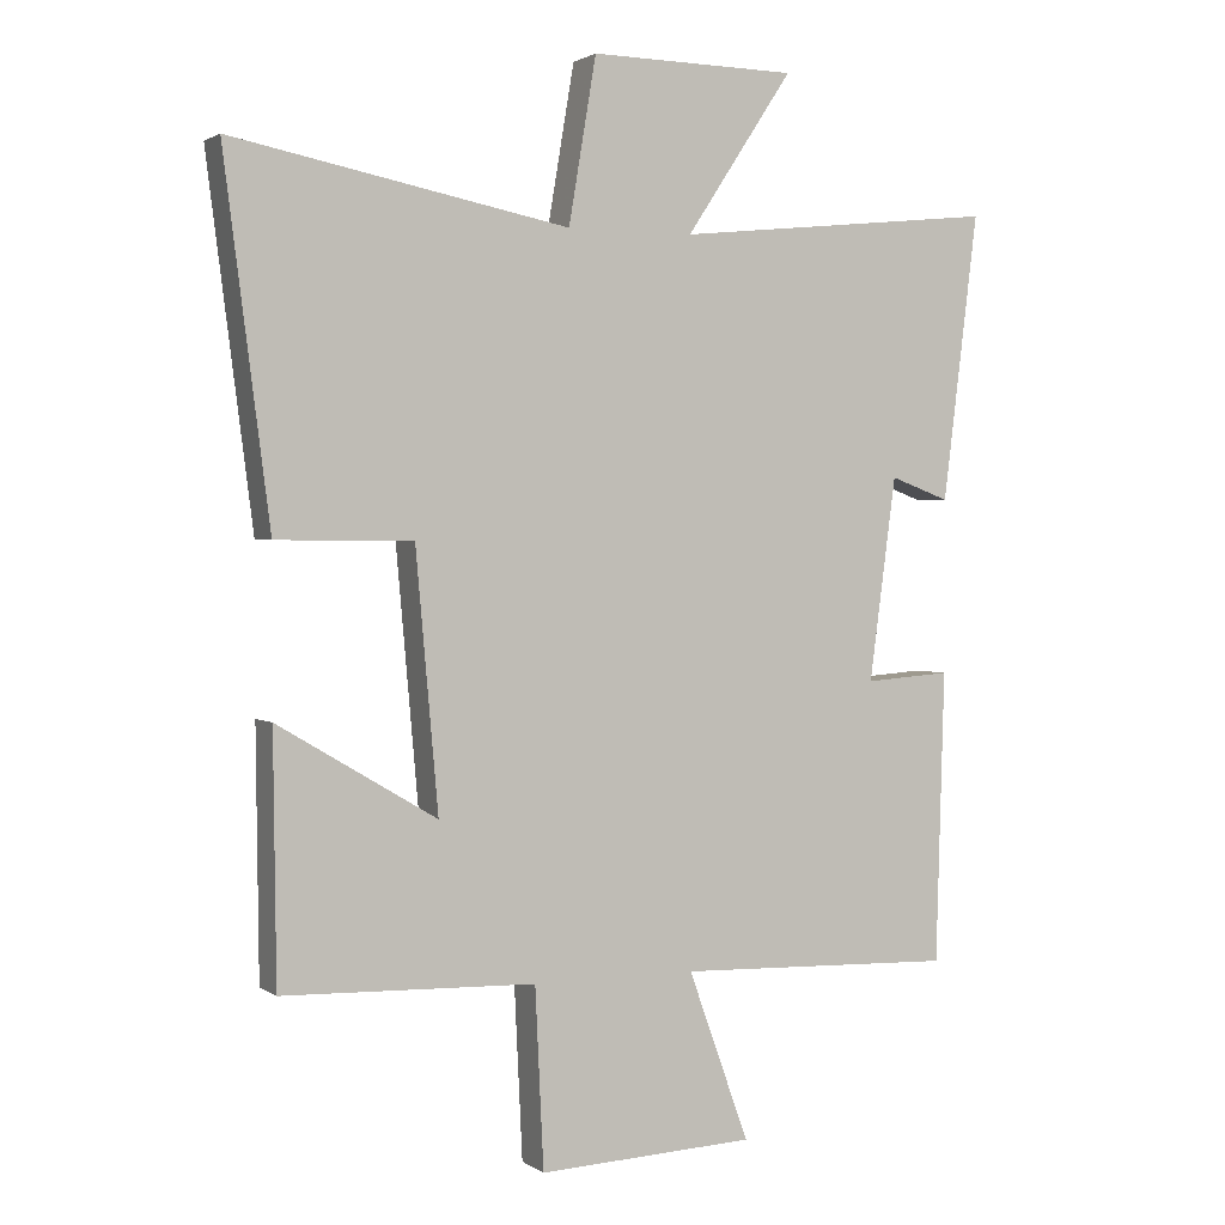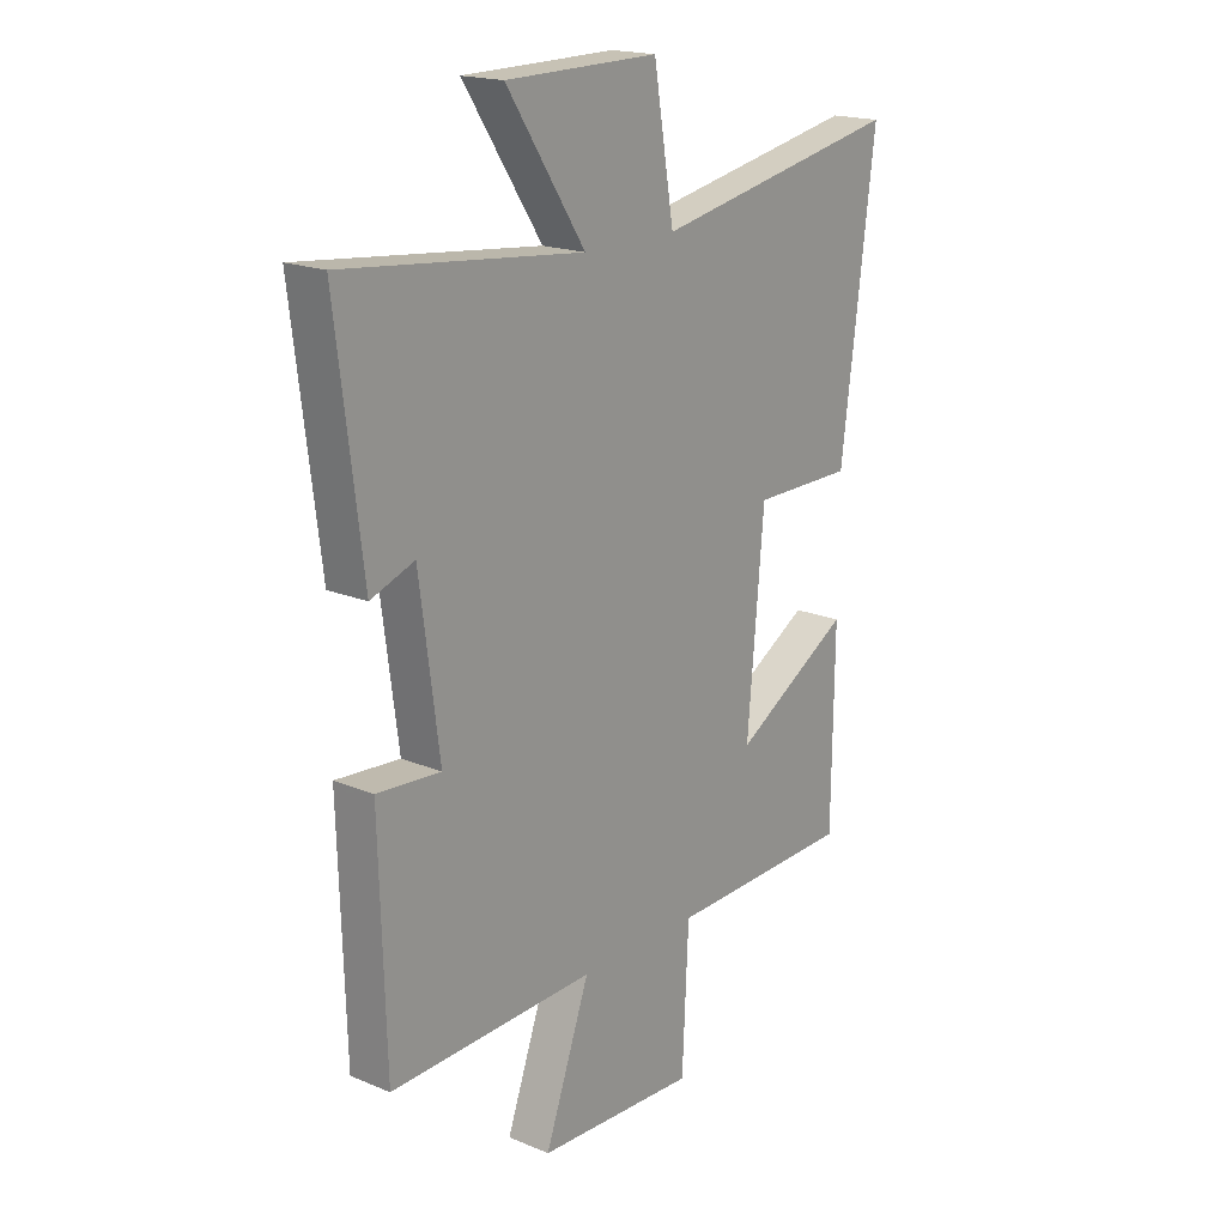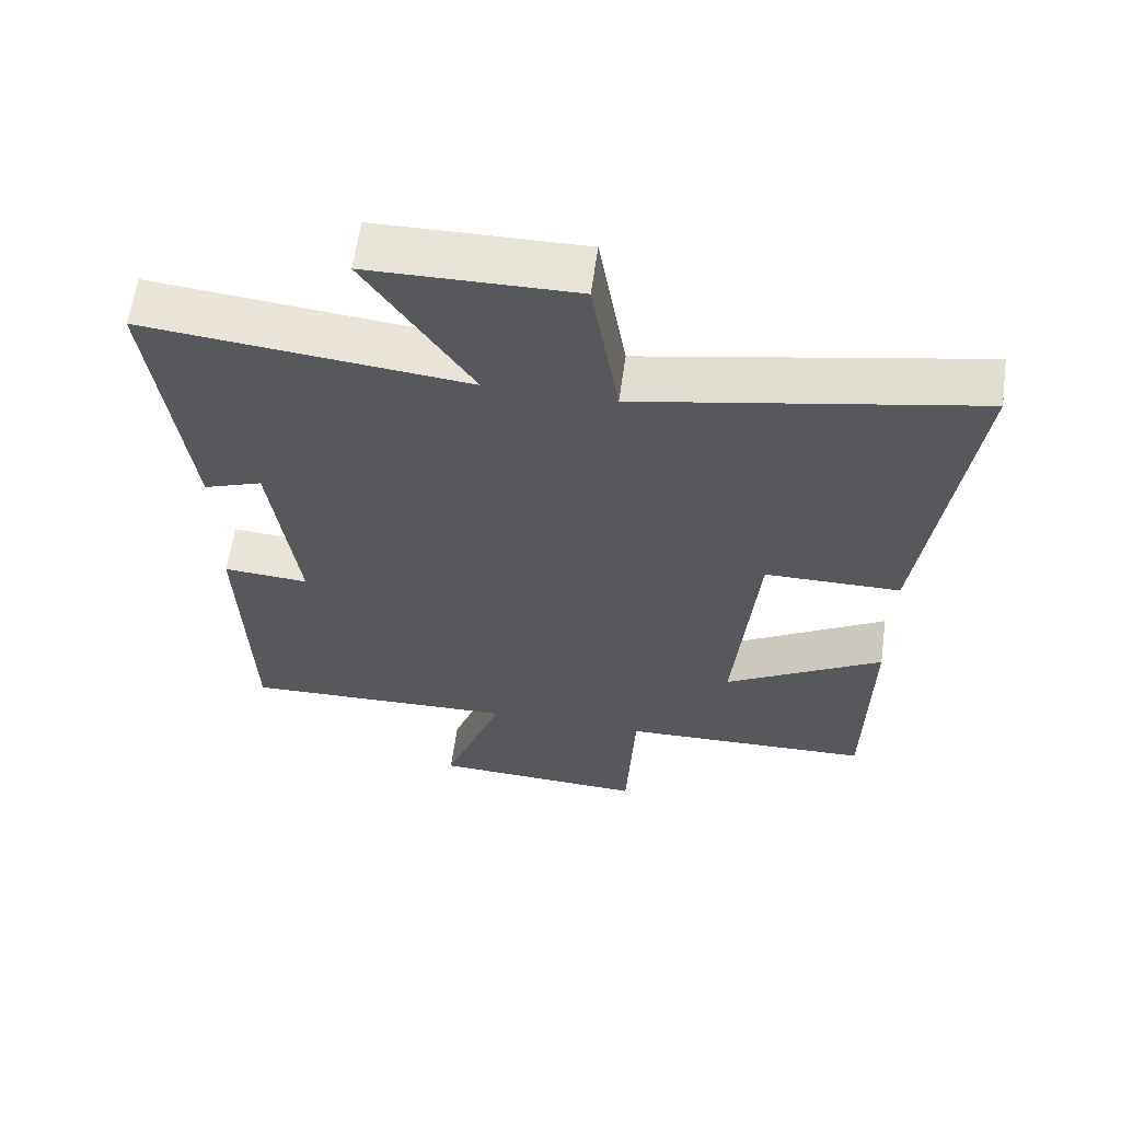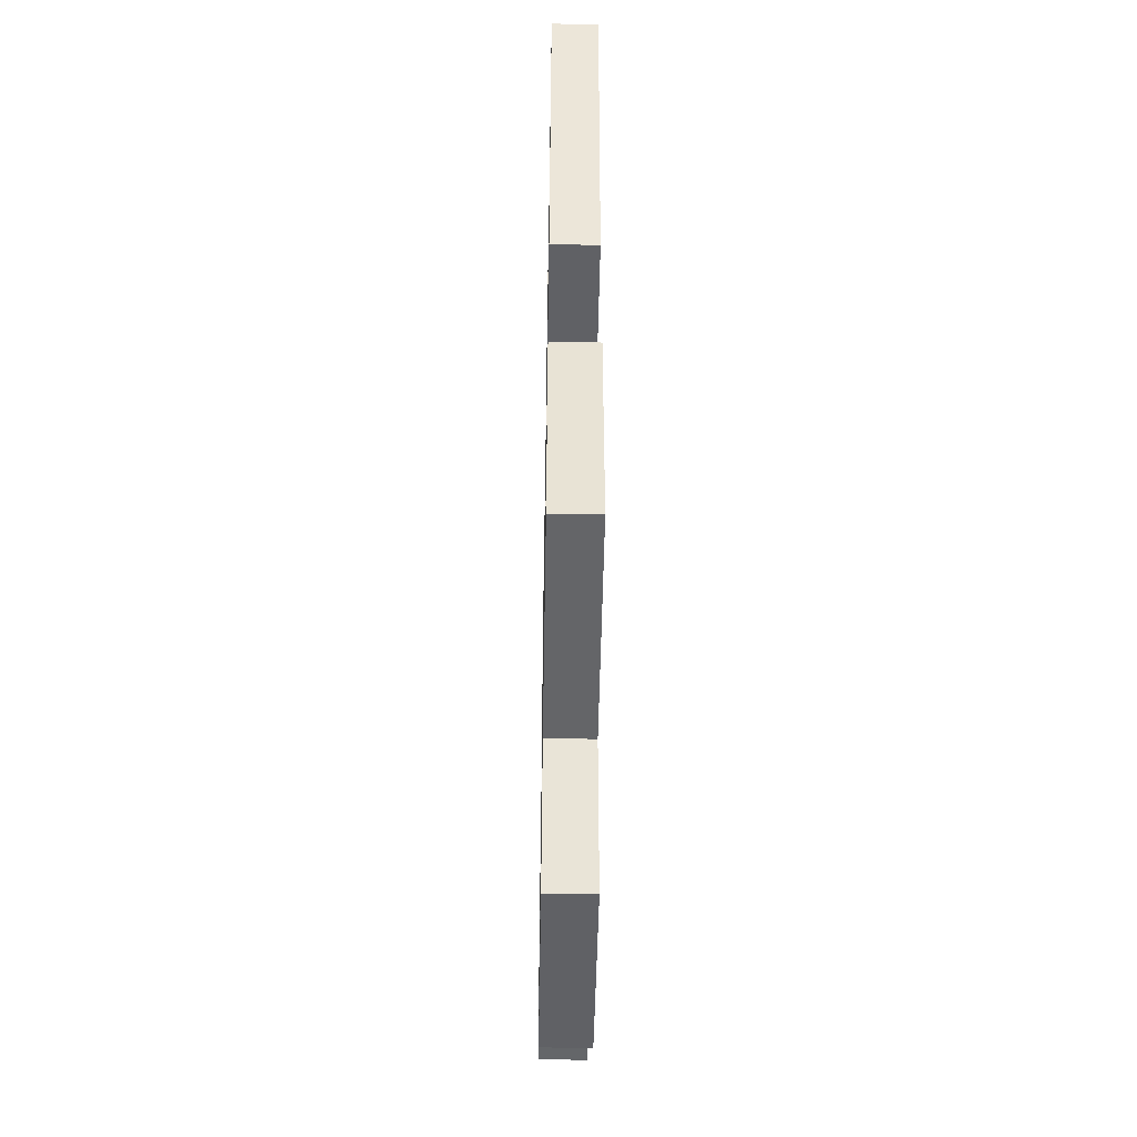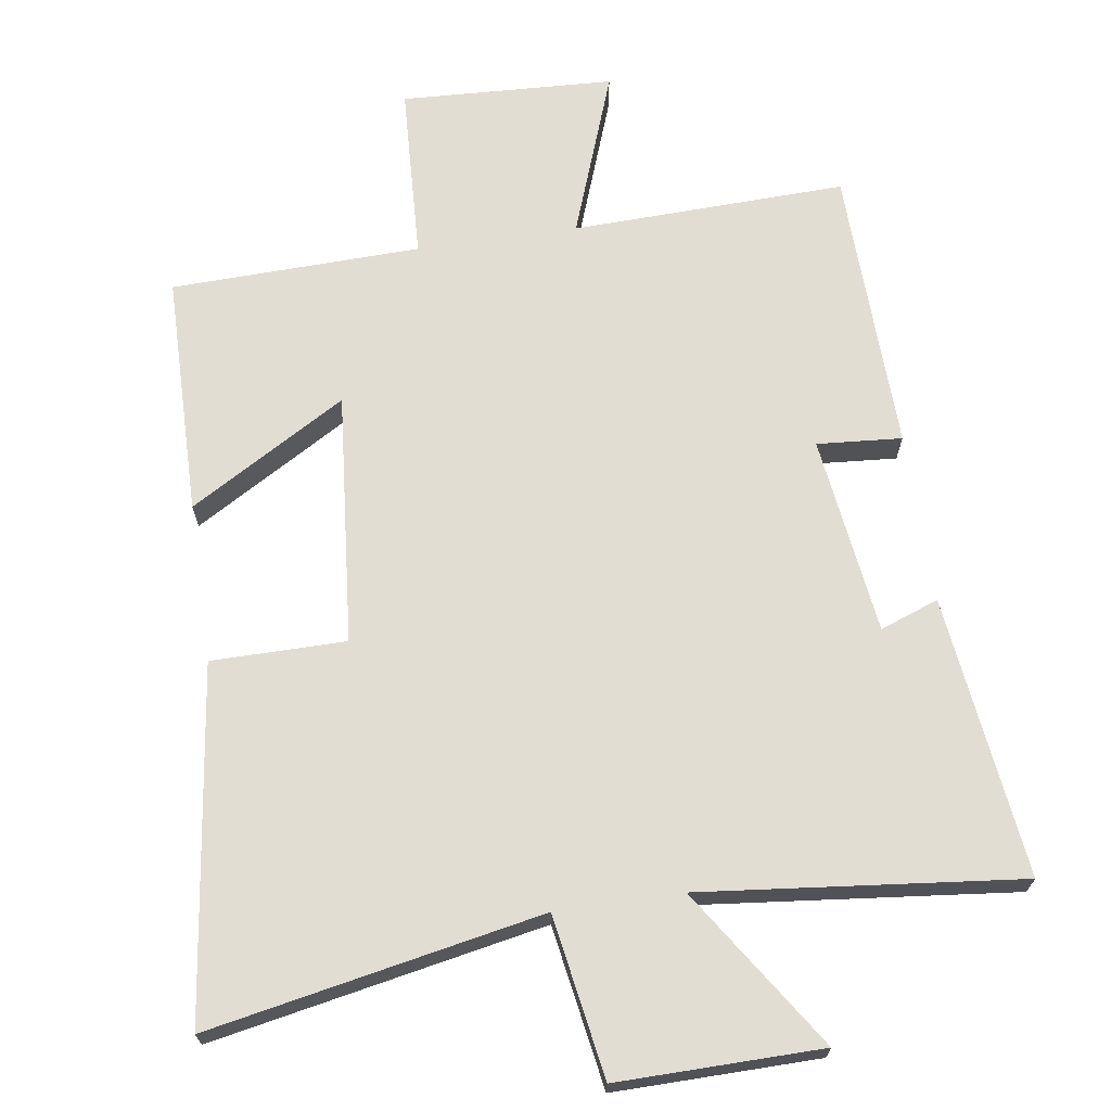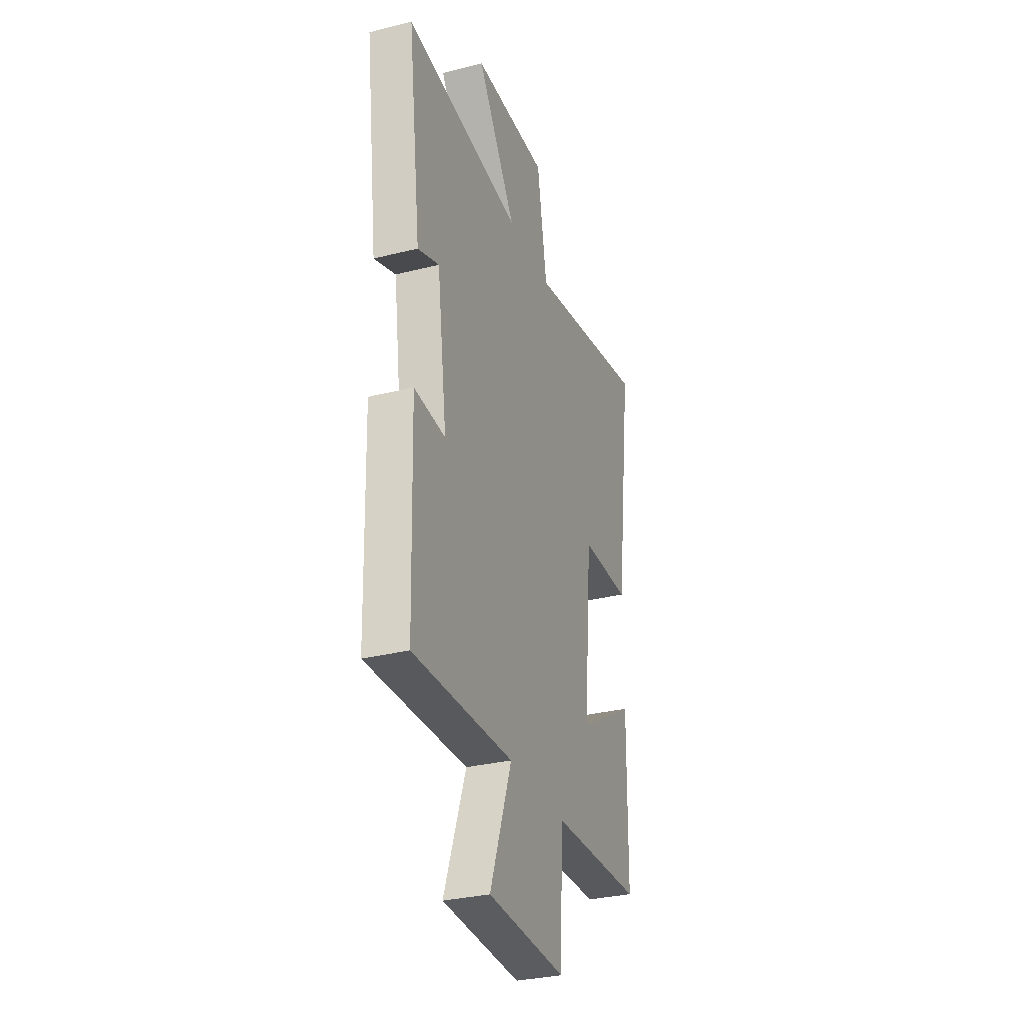
<metadata>
{"format":"obj","ext":"obj","renderer":"f3d","projection":"perspective","resolution":1024,"background":"white","views":[{"elev":1.7,"azim":-25.7,"up":"+Z"},{"elev":18.5,"azim":128.6,"up":"+Z"},{"elev":61.4,"azim":-172.1,"up":"+Z"},{"elev":-49.8,"azim":-91.0,"up":"+Z"},{"elev":68.3,"azim":-8.3,"up":"+Y"},{"elev":-31.2,"azim":109.7,"up":"+Z"}]}
</metadata>
<code>
v 0.488 0.07 -0.513
v 0.094 0.07 -0.5
v 0.18 0.07 -0.739
v -0.126 0.07 -0.753
v -0.138 0.07 -0.5
v -0.496 0.07 -0.489
v -0.5 0.07 -0.142
v -0.275 0.07 -0.275
v -0.307 0.07 0.087
v -0.5 0.07 0.088
v -0.565 0.07 0.593
v -0.088 0.07 0.5
v -0.049 0.07 0.732
v 0.243 0.07 0.728
v 0.092 0.07 0.5
v 0.55 0.07 0.548
v 0.5 0.07 0.144
v 0.416 0.07 0.175
v 0.378 0.07 -0.111
v 0.5 0.07 -0.102
v 0.488 0 -0.513
v 0.094 0 -0.5
v 0.18 0 -0.739
v -0.126 0 -0.753
v -0.138 0 -0.5
v -0.496 0 -0.489
v -0.5 0 -0.142
v -0.275 0 -0.275
v -0.307 0 0.087
v -0.5 0 0.088
v -0.565 0 0.593
v -0.088 0 0.5
v -0.049 0 0.732
v 0.243 0 0.728
v 0.092 0 0.5
v 0.55 0 0.548
v 0.5 0 0.144
v 0.416 0 0.175
v 0.378 0 -0.111
v 0.5 0 -0.102
f 19 20 1 2
f 18 19 2
f 15 16 17 18
f 15 18 2
f 12 13 14 15
f 12 15 2
f 9 10 11 12
f 8 9 12 2
f 7 8 2
f 6 7 2
f 5 6 2
f 2 3 4 5
f 22 21 40 39
f 22 39 38
f 38 37 36 35
f 22 38 35
f 35 34 33 32
f 22 35 32
f 32 31 30 29
f 22 32 29 28
f 22 28 27
f 22 27 26
f 22 26 25
f 25 24 23 22
f 1 21 22 2
f 2 22 23 3
f 3 23 24 4
f 4 24 25 5
f 5 25 26 6
f 6 26 27 7
f 7 27 28 8
f 8 28 29 9
f 9 29 30 10
f 10 30 31 11
f 11 31 32 12
f 12 32 33 13
f 13 33 34 14
f 14 34 35 15
f 15 35 36 16
f 16 36 37 17
f 17 37 38 18
f 18 38 39 19
f 19 39 40 20
f 20 40 21 1

</code>
